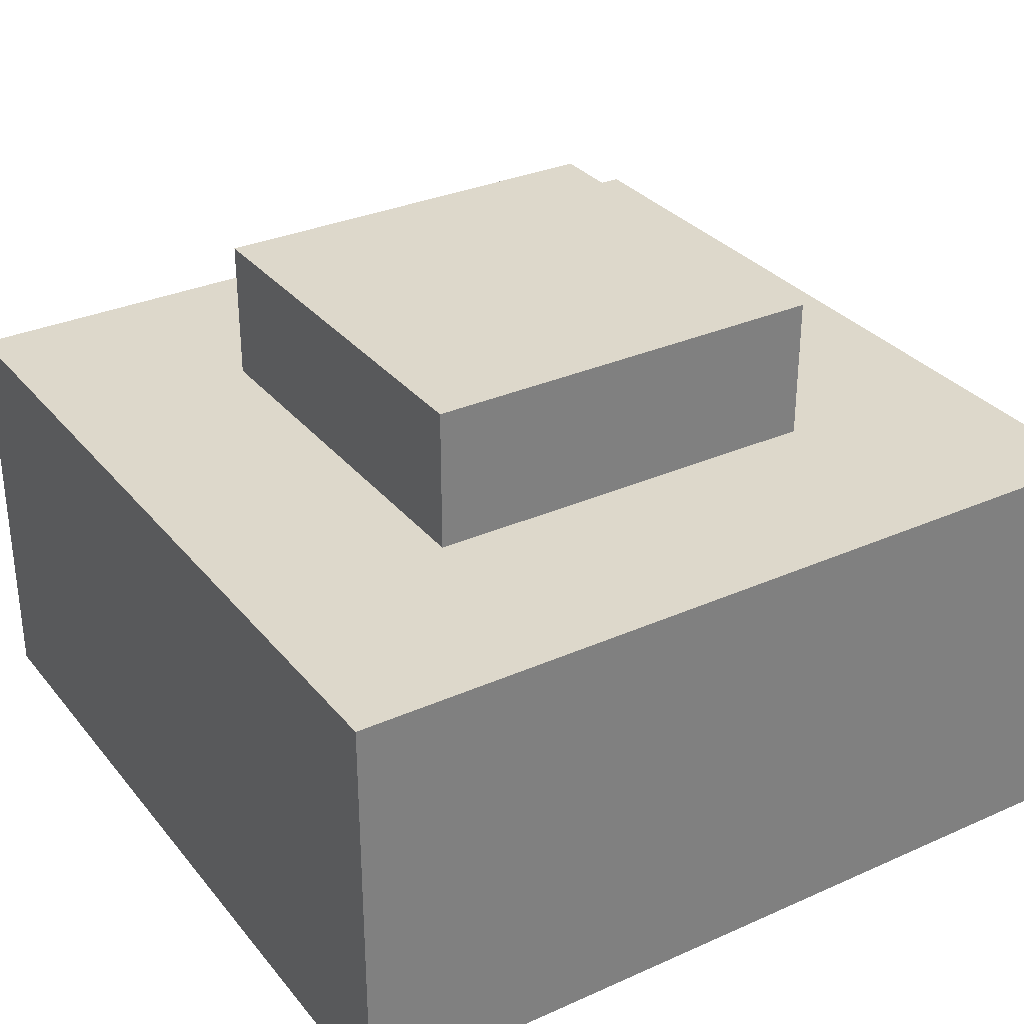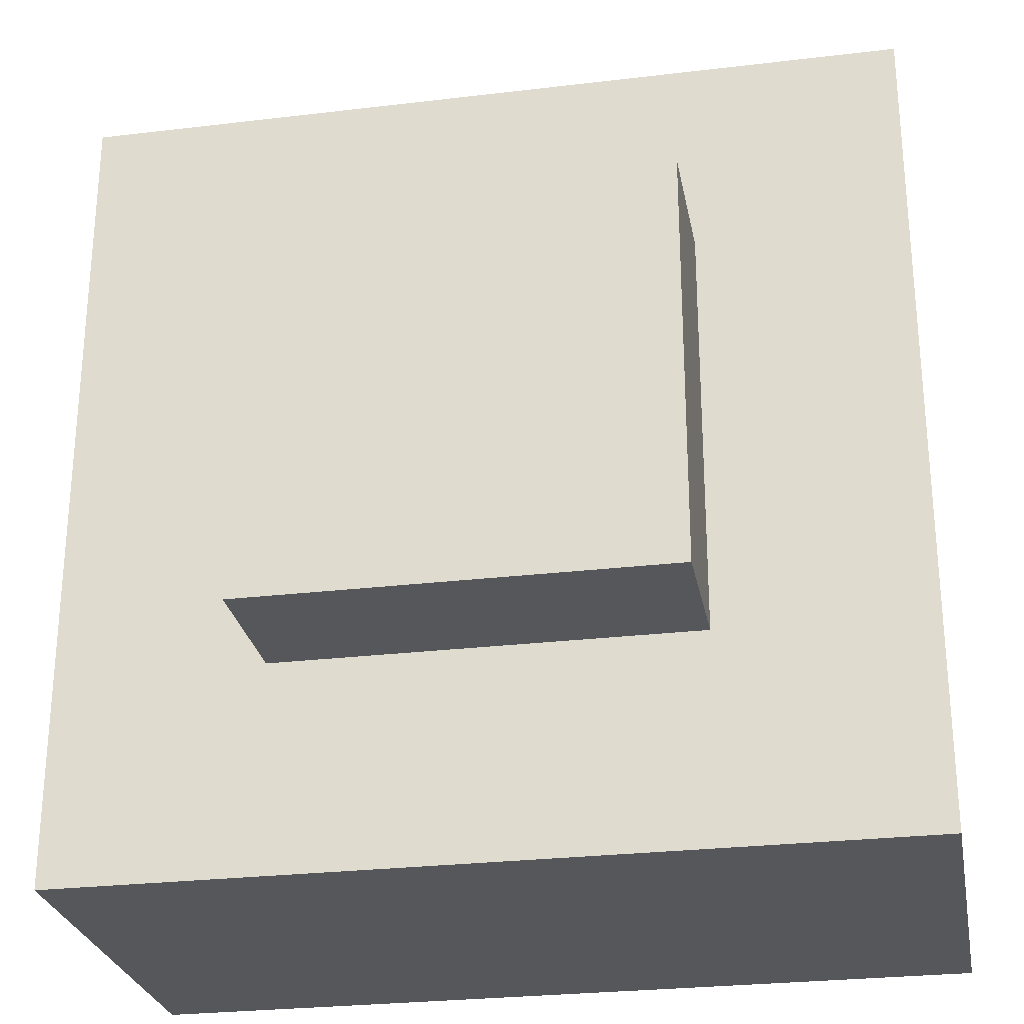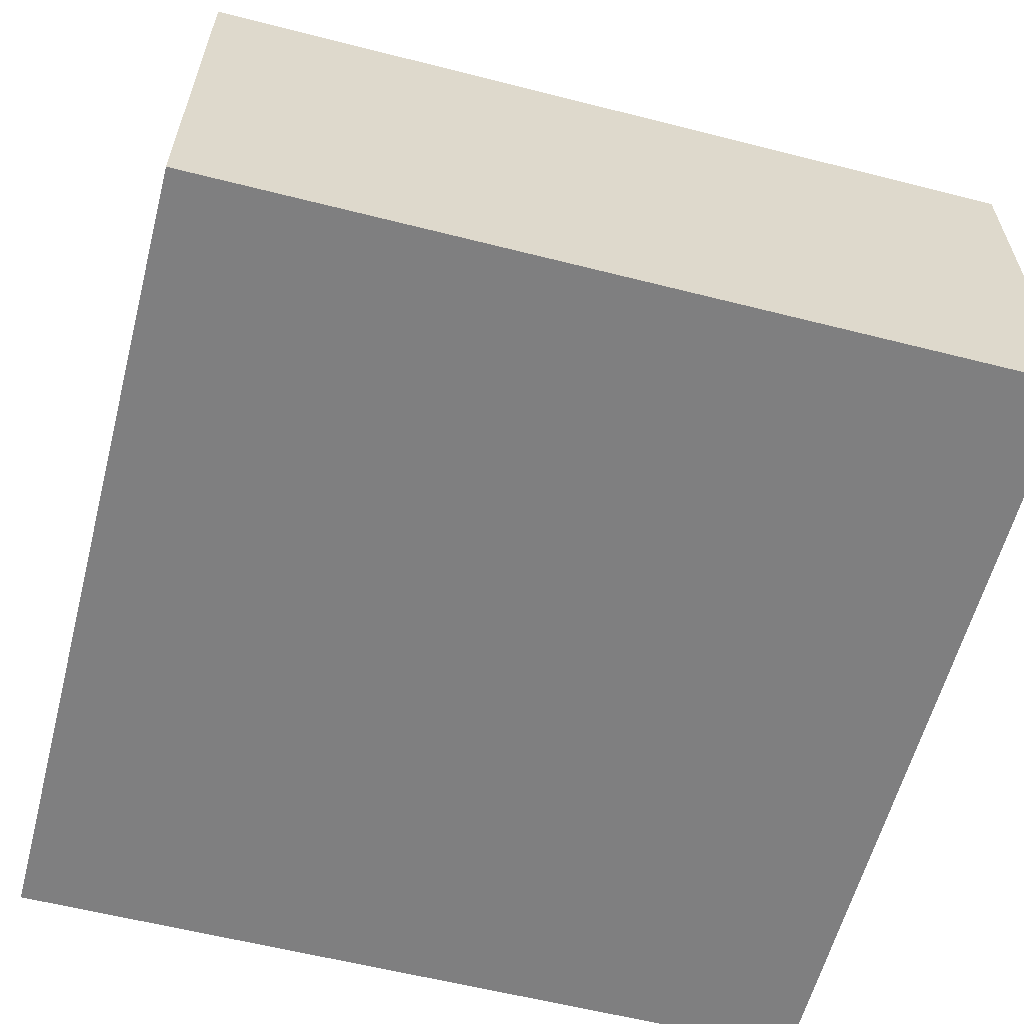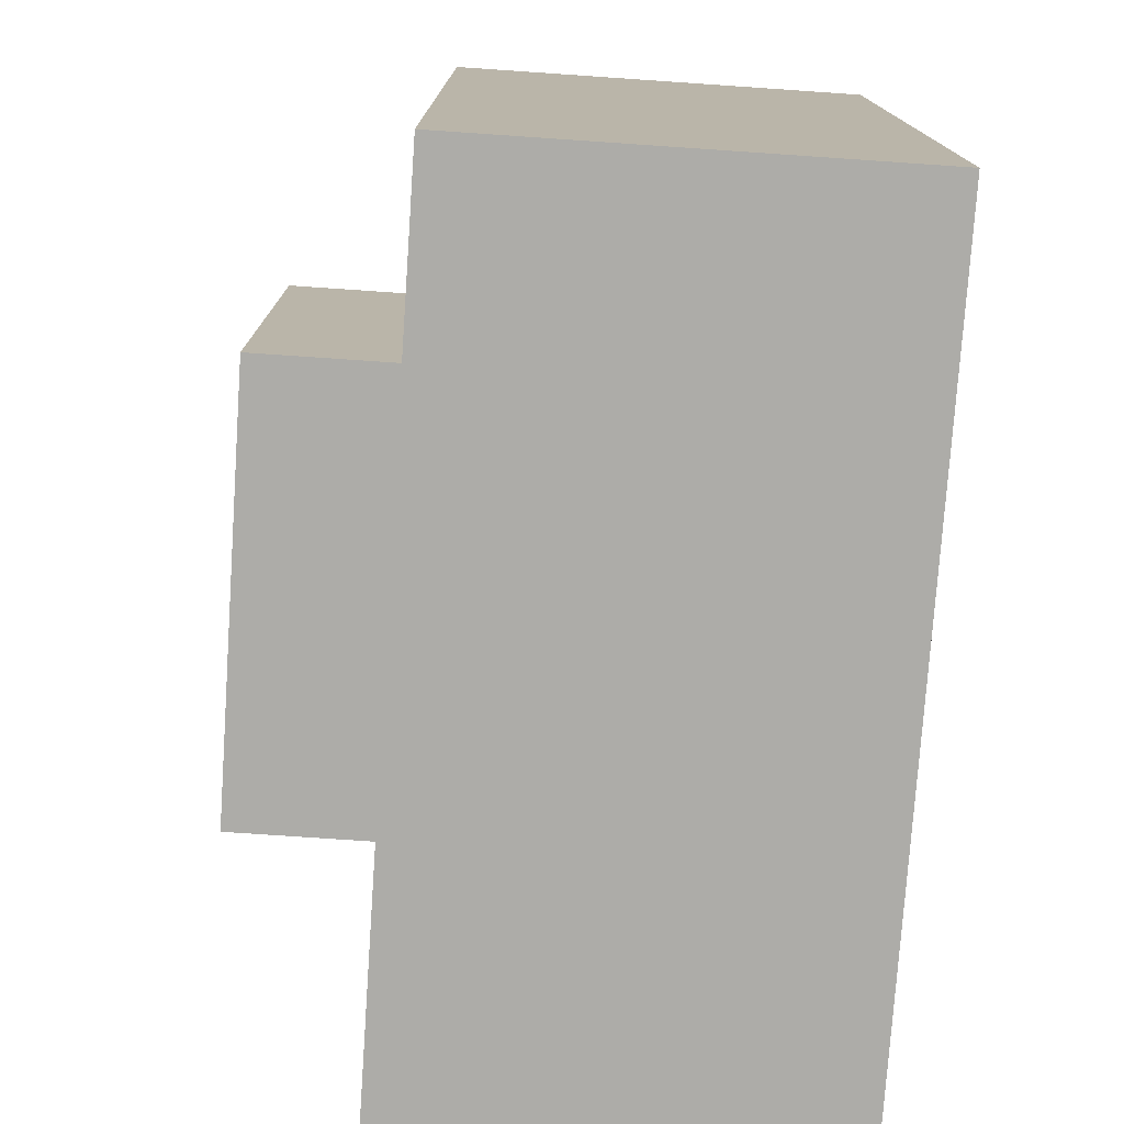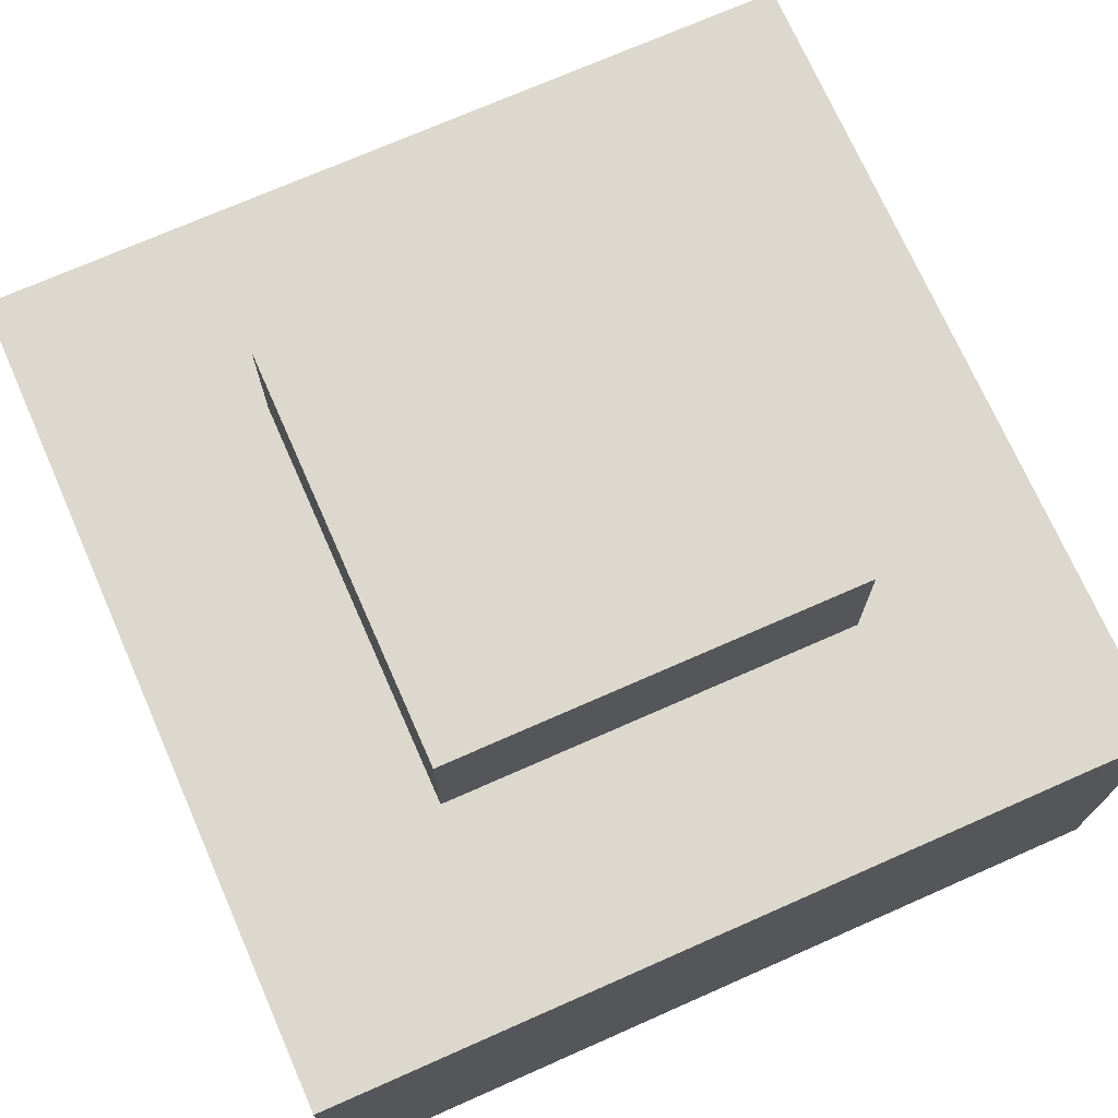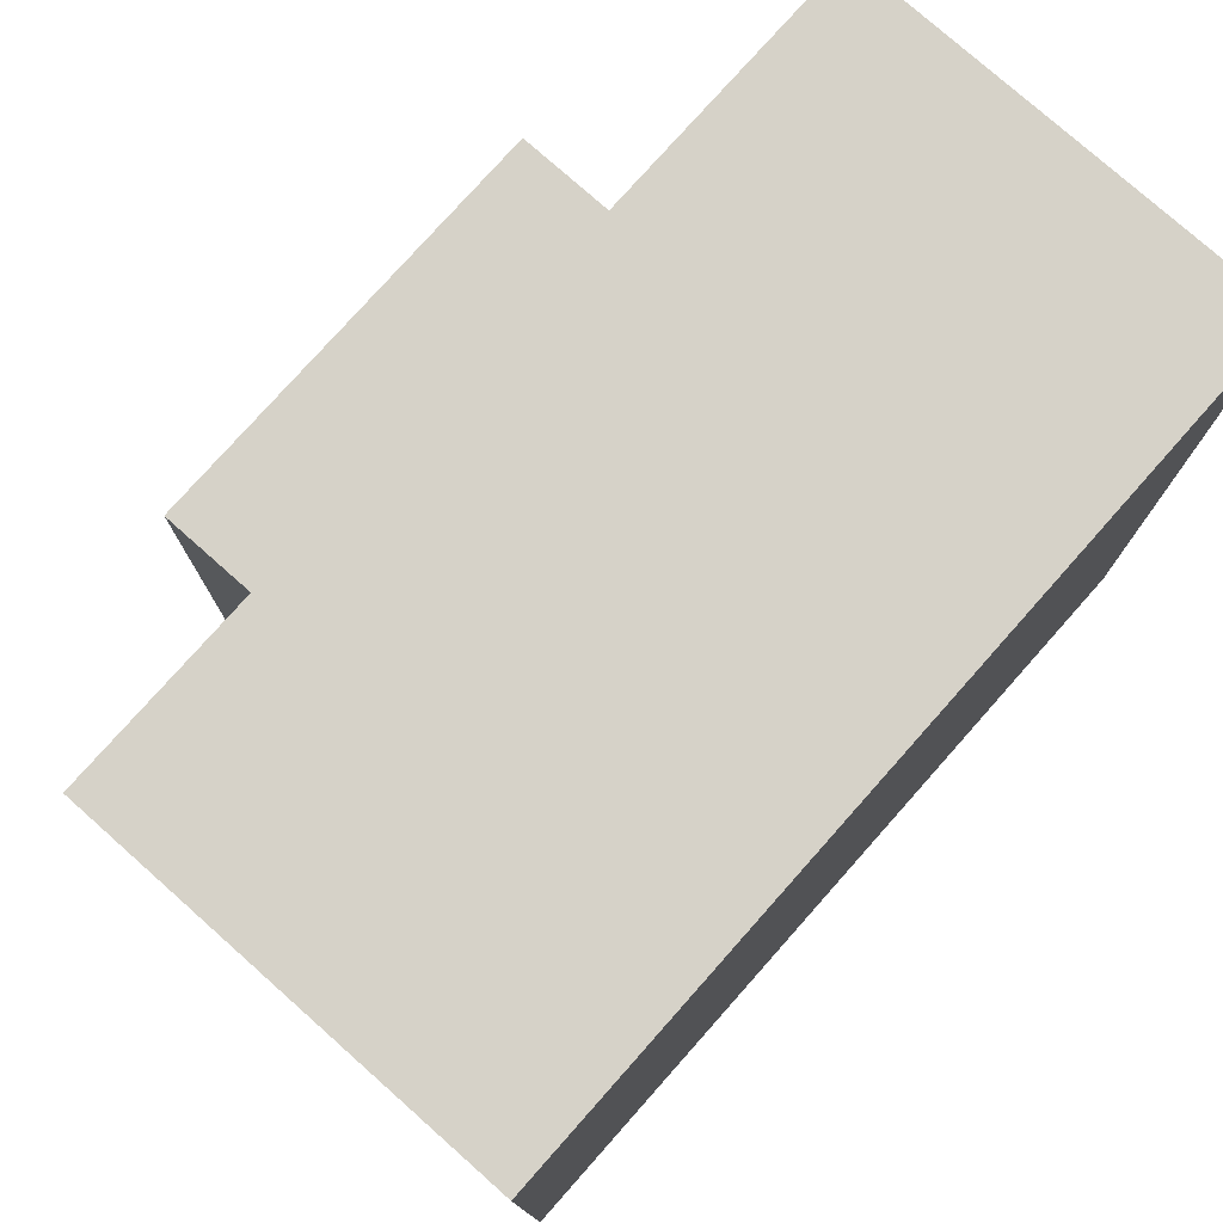
<metadata>
{"format":"obj","ext":"obj","renderer":"f3d","projection":"perspective","resolution":1024,"background":"white","views":[{"elev":31.5,"azim":-32.2,"up":"+Y"},{"elev":-27.1,"azim":-169.5,"up":"+Z"},{"elev":-59.7,"azim":75.4,"up":"+Y"},{"elev":-76.7,"azim":-93.9,"up":"+Z"},{"elev":72.5,"azim":156.2,"up":"+Y"},{"elev":77.5,"azim":-48.4,"up":"+Z"}]}
</metadata>
<code>
o df4d_chimney_a
v -1 0.875 1.11e-16
v 1.11e-16 0.875 -1.11e-16
v -1 0.375 1.11e-16
v 1.11e-16 0.375 -1.11e-16
v -1 0.875 -1
v -1.11e-16 0.875 -1
v -1 0.375 -1
v -1.11e-16 0.375 -1
v -0.25 0.875 -0.25
v -0.25 0.875 -0.75
v -0.75 0.875 -0.25
v -0.75 0.875 -0.75
v -0.25 1.047 -0.25
v -0.25 1.047 -0.75
v -0.75 1.047 -0.25
v -0.75 1.047 -0.75
f 4 2 1 3
f 7 5 6 8
f 15 13 14 16
f 3 1 5 7
f 8 6 2 4
f 9 11 1 2
f 10 9 2 6
f 12 10 6 5
f 11 12 5 1
f 13 15 11 9
f 14 13 9 10
f 16 14 10 12
f 15 16 12 11
f 3 7 8 4

</code>
